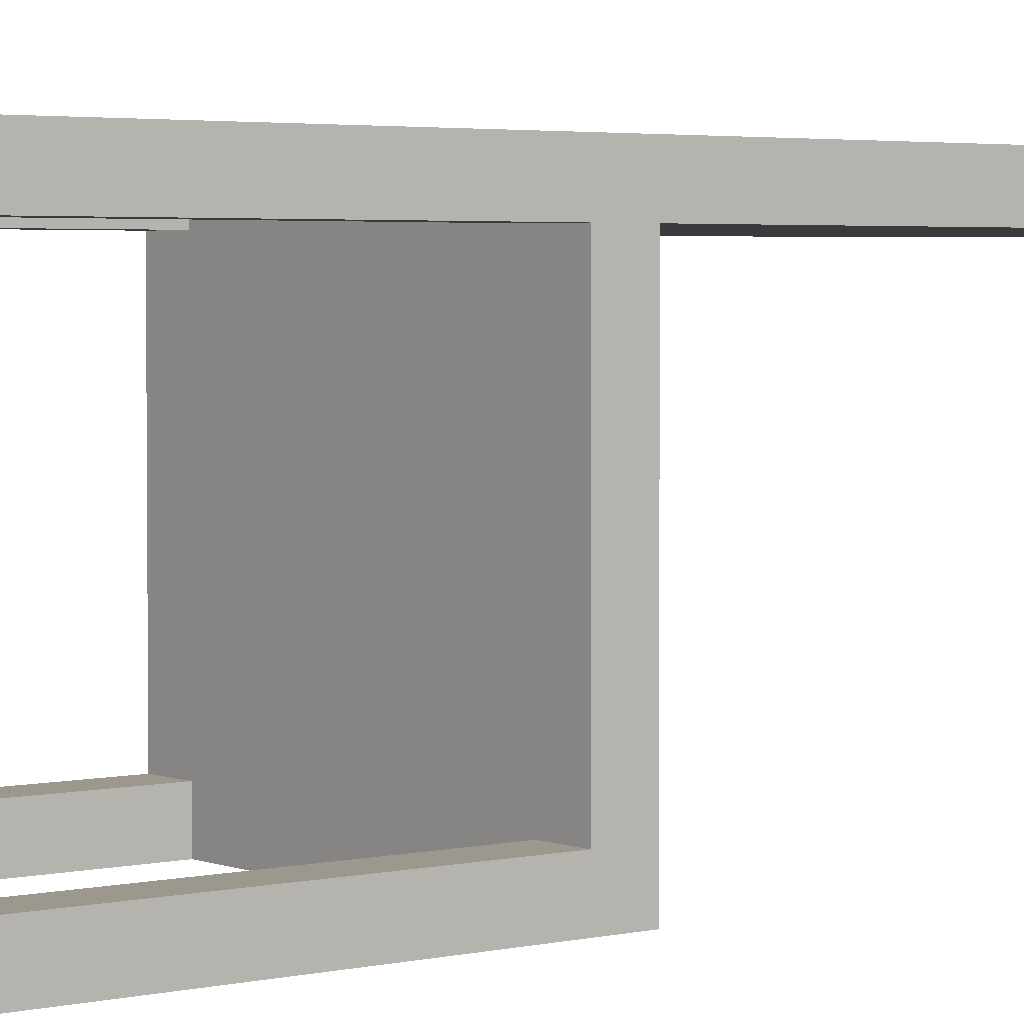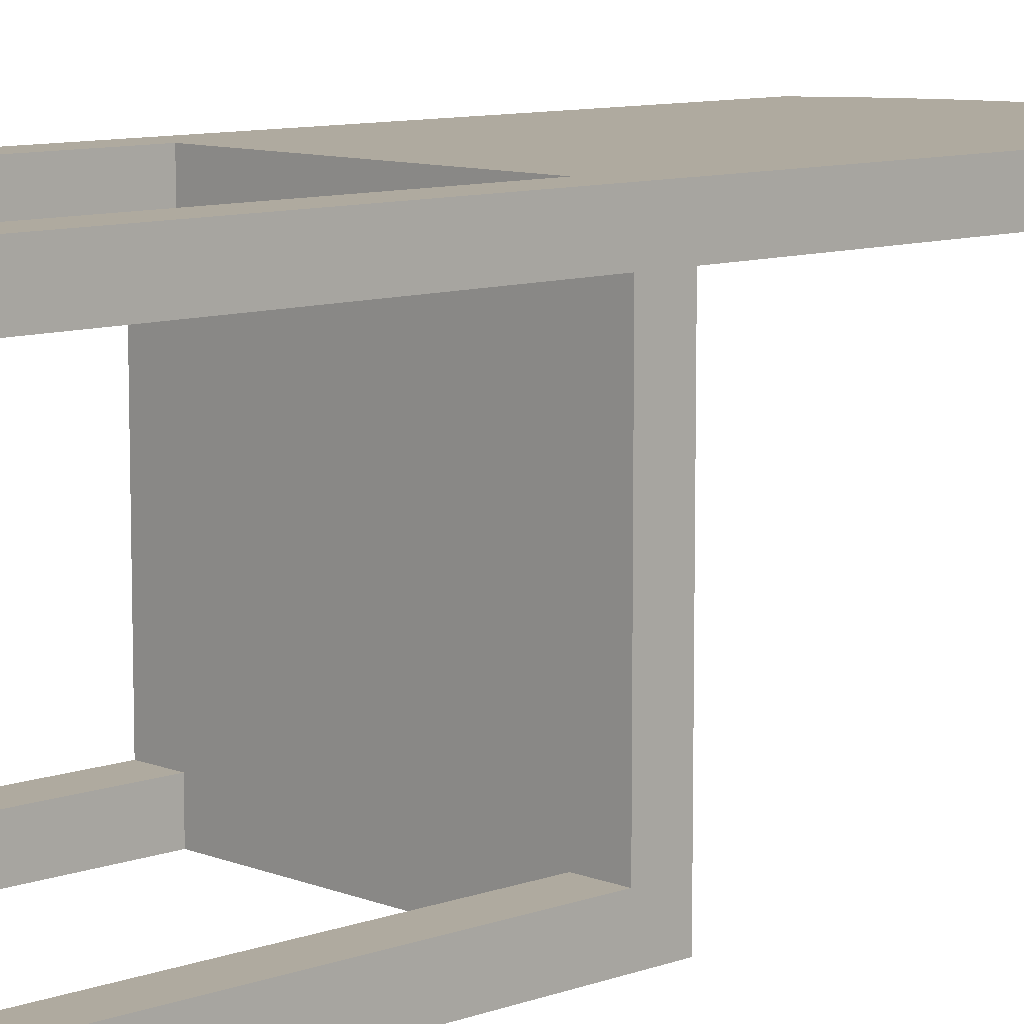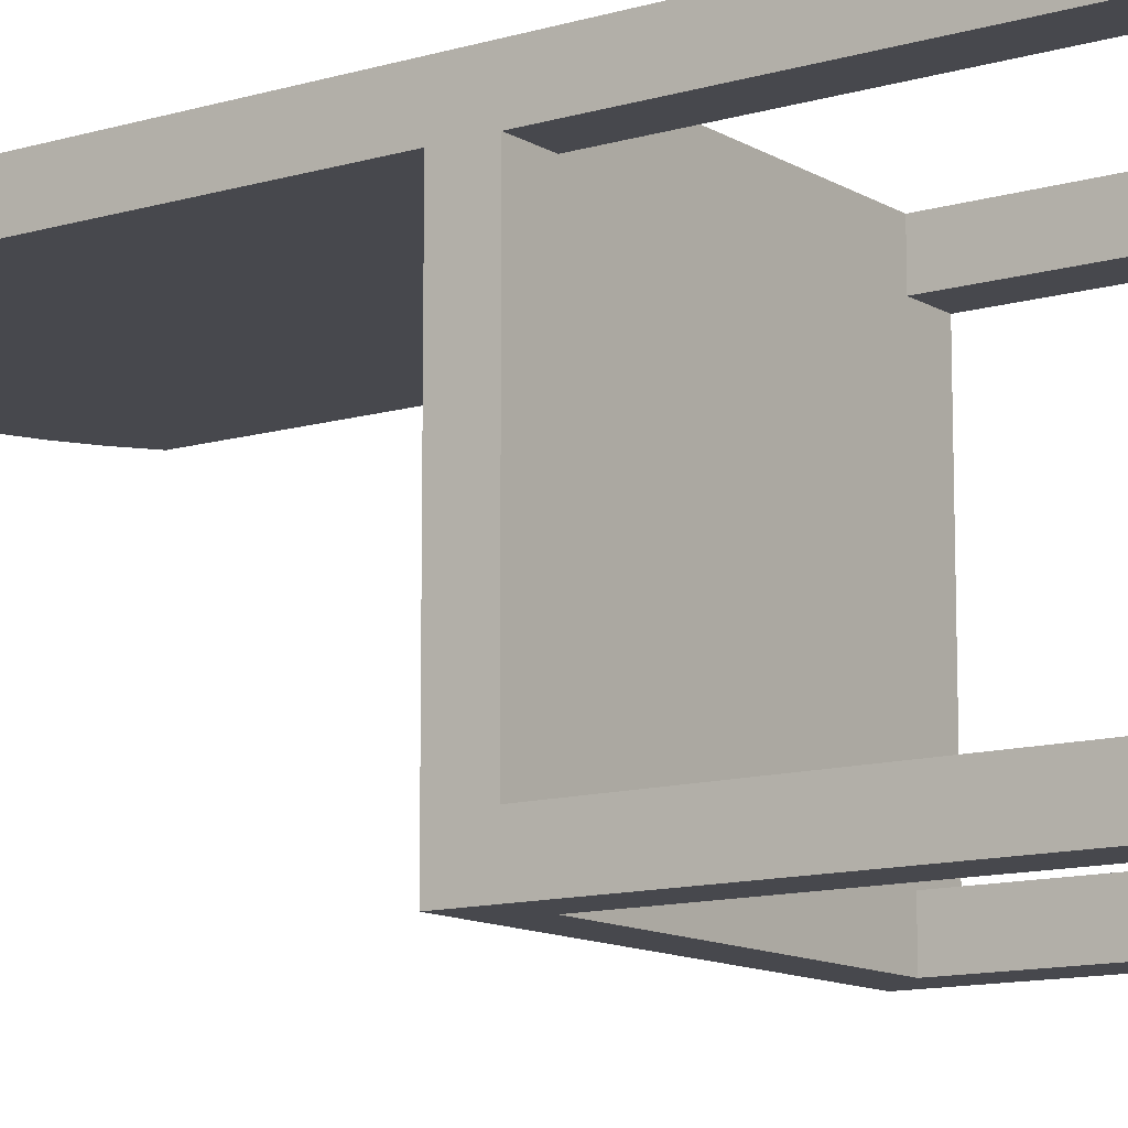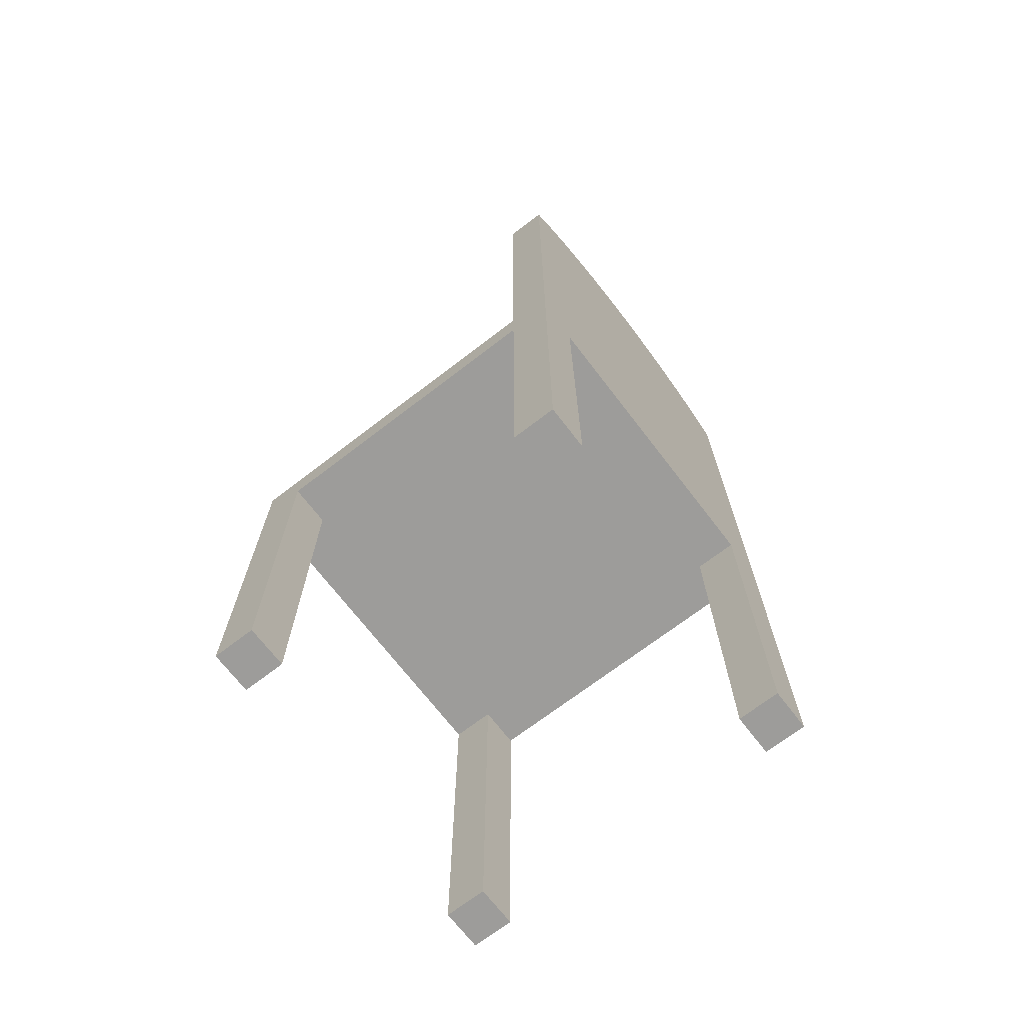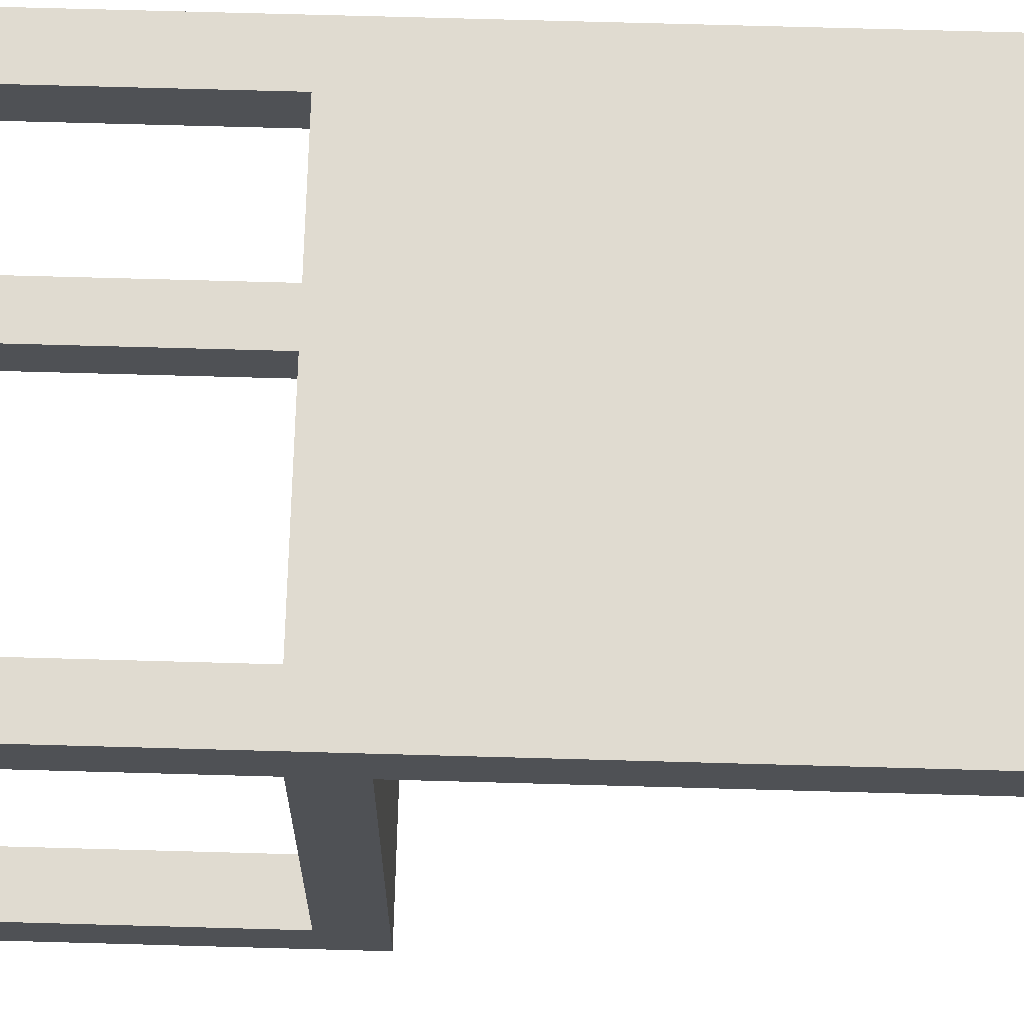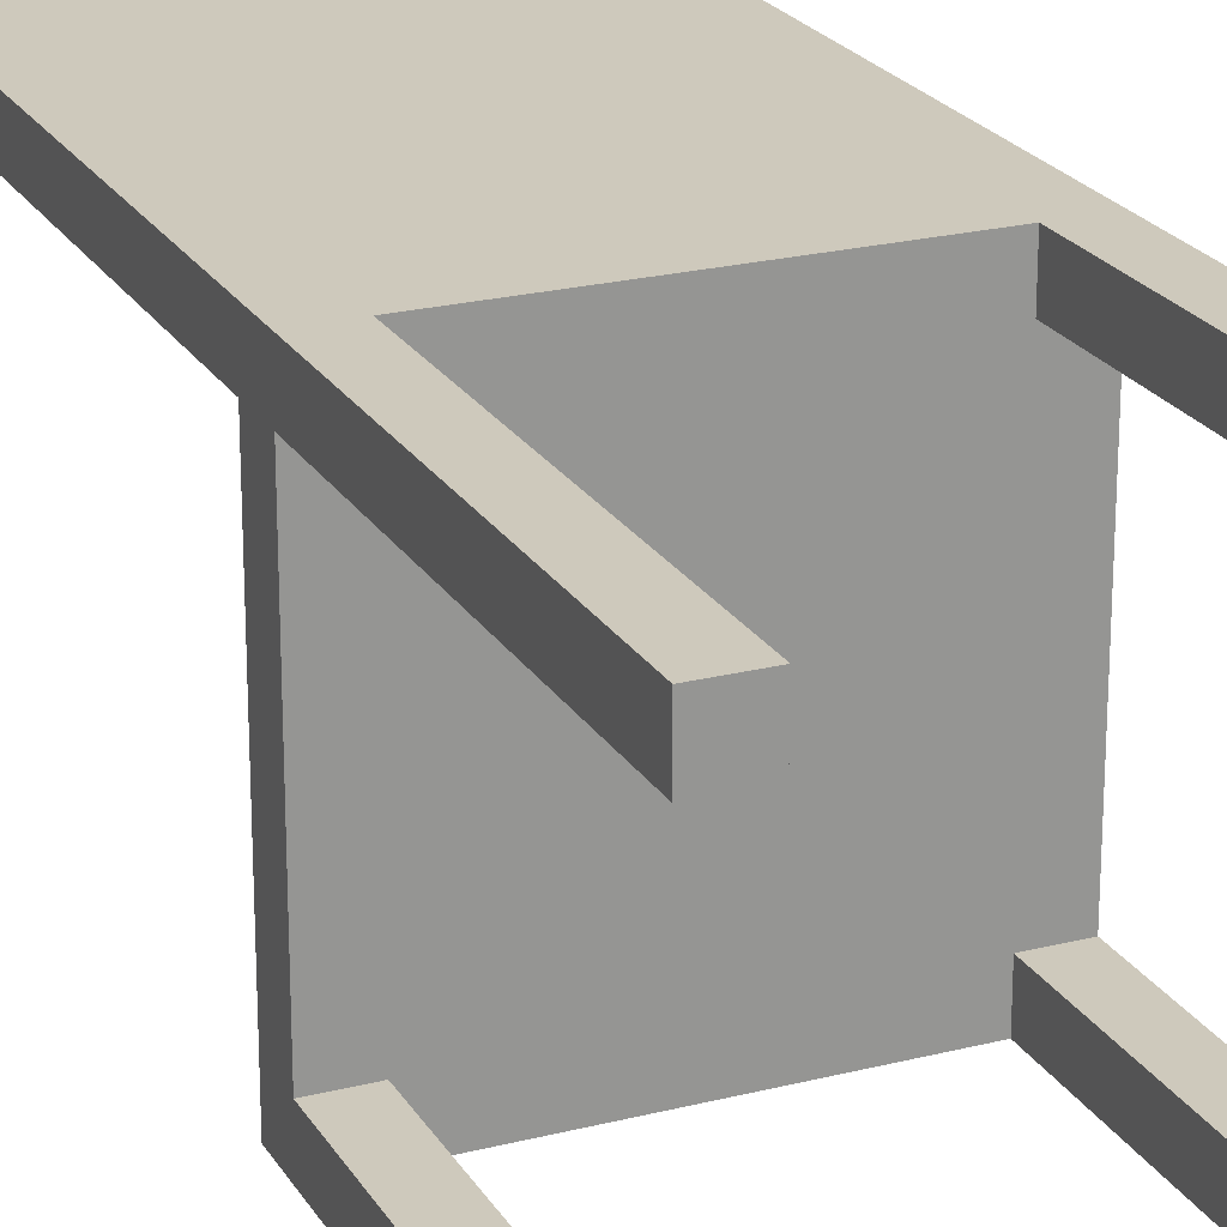
<metadata>
{"format":"obj","ext":"obj","renderer":"f3d","projection":"perspective","resolution":1024,"background":"white","views":[{"elev":3.2,"azim":51.7,"up":"+Z"},{"elev":9.4,"azim":46.3,"up":"+Z"},{"elev":-11.7,"azim":-54.4,"up":"+Z"},{"elev":-70.3,"azim":-52.5,"up":"+Y"},{"elev":70.0,"azim":91.6,"up":"+Z"},{"elev":22.5,"azim":-23.6,"up":"+Z"}]}
</metadata>
<code>
v -0.172 -0.4782 -0.201
v -0.1338 -0.4782 -0.2392
v -0.1338 -0.4782 -0.201
v -0.172 -0.4782 -0.2392
v -0.1338 -0.1342 -0.201
v -0.172 -0.1342 -0.201
v -0.172 -0.09603 -0.2392
v -0.1338 -0.1342 -0.2392
v -0.1338 -0.1342 0.06655
v -0.172 -0.1342 0.06655
v -0.172 -0.09603 0.06655
v 0.1338 -0.1342 -0.2392
v 0.172 -0.09603 -0.2392
v -0.1338 -0.1342 0.1048
v -0.1338 -0.4782 0.06655
v -0.172 -0.4782 0.1048
v 0.172 -0.09603 0.06655
v 0.1338 -0.4782 -0.2392
v 0.1338 -0.1342 -0.201
v -0.172 -0.4782 0.06655
v -0.172 0.3332 0.06655
v 0.172 -0.1342 -0.201
v 0.172 -0.4782 -0.2392
v 0.1338 -0.4782 -0.201
v 0.1338 -0.1342 0.06655
v -0.1338 -0.4782 0.1048
v -0.172 0.3332 0.1048
v 0.172 0.3332 0.06655
v 0.172 -0.1342 0.06655
v 0.172 -0.4782 -0.201
v 0.1338 -0.1342 0.1048
v -0.147 0.3517 0.1048
v -0.147 0.3517 0.06655
v 0.172 0.3332 0.1048
v 0.1338 -0.4782 0.1048
v 0.147 0.3517 0.1048
v 0.147 0.3517 0.06655
v 0.172 -0.4782 0.06655
v 0.1338 -0.4782 0.06655
v -0.12 0.3672 0.1048
v 0.12 0.3672 0.1048
v -0.12 0.3672 0.06655
v 0.172 -0.4782 0.1048
v 0.12 0.3672 0.06655
v -0.09147 0.3795 0.1048
v 0.09147 0.3795 0.1048
v 0.09147 0.3795 0.06655
v -0.09147 0.3795 0.06655
v -0.06167 0.3884 0.1048
v 0.06167 0.3884 0.1048
v 0.06167 0.3884 0.06655
v -0.06167 0.3884 0.06655
v -0.03104 0.3938 0.1048
v 0.03104 0.3938 0.1048
v 0.03104 0.3938 0.06655
v -0.03104 0.3938 0.06655
v -0 0.3956 0.1048
v -0 0.3956 0.06655
g mesh1_mesh1-geometry
f 1 2 3
f 2 1 4
f 3 2 1
f 4 1 2
f 2 5 3
f 3 5 2
f 3 6 1
f 1 6 3
f 1 7 4
f 4 7 1
f 7 2 4
f 4 2 7
f 5 2 8
f 8 2 5
f 6 3 5
f 5 3 6
f 7 1 6
f 6 1 7
f 2 7 8
f 8 7 2
f 8 9 5
f 5 9 8
f 5 10 6
f 6 10 5
f 7 6 11
f 11 6 7
f 8 7 12
f 12 7 8
f 12 9 8
f 8 9 12
f 10 5 9
f 9 5 10
f 11 6 10
f 10 6 11
f 11 13 7
f 7 13 11
f 13 12 7
f 7 12 13
f 12 14 9
f 9 14 12
f 15 10 9
f 9 10 15
f 10 16 11
f 11 16 10
f 13 11 17
f 17 11 13
f 13 18 12
f 12 18 13
f 19 14 12
f 12 14 19
f 14 15 9
f 9 15 14
f 10 15 20
f 20 15 10
f 16 10 20
f 20 10 16
f 11 16 21
f 21 16 11
f 21 17 11
f 11 17 21
f 22 13 17
f 17 13 22
f 18 13 23
f 23 13 18
f 24 12 18
f 18 12 24
f 25 14 19
f 19 14 25
f 12 24 19
f 19 24 12
f 15 14 26
f 26 14 15
f 15 16 20
f 20 16 15
f 21 16 27
f 27 16 21
f 17 21 28
f 28 21 17
f 13 22 23
f 23 22 13
f 22 17 29
f 29 17 22
f 30 18 23
f 23 18 30
f 18 30 24
f 24 30 18
f 14 25 31
f 31 25 14
f 22 25 19
f 19 25 22
f 30 19 24
f 24 19 30
f 27 26 14
f 14 26 27
f 16 15 26
f 26 15 16
f 26 27 16
f 16 27 26
f 32 21 27
f 27 21 32
f 28 21 33
f 33 21 28
f 34 17 28
f 28 17 34
f 30 23 22
f 22 23 30
f 17 34 29
f 29 34 17
f 25 22 29
f 29 22 25
f 25 35 31
f 31 35 25
f 31 34 14
f 14 34 31
f 19 30 22
f 22 30 19
f 27 14 34
f 34 14 27
f 21 32 33
f 33 32 21
f 27 36 32
f 32 36 27
f 28 33 37
f 37 33 28
f 37 34 28
f 28 34 37
f 29 34 38
f 38 34 29
f 38 25 29
f 29 25 38
f 35 25 39
f 39 25 35
f 35 34 31
f 31 34 35
f 27 34 36
f 36 34 27
f 40 33 32
f 32 33 40
f 32 36 41
f 41 36 32
f 37 33 42
f 42 33 37
f 34 37 36
f 36 37 34
f 38 34 43
f 43 34 38
f 25 38 39
f 39 38 25
f 39 43 35
f 35 43 39
f 34 35 43
f 43 35 34
f 33 40 42
f 42 40 33
f 32 41 40
f 40 41 32
f 36 44 41
f 41 44 36
f 37 42 44
f 44 42 37
f 44 36 37
f 37 36 44
f 43 39 38
f 38 39 43
f 45 42 40
f 40 42 45
f 40 41 46
f 46 41 40
f 47 41 44
f 44 41 47
f 44 42 48
f 48 42 44
f 42 45 48
f 48 45 42
f 40 46 45
f 45 46 40
f 41 47 46
f 46 47 41
f 44 48 47
f 47 48 44
f 49 48 45
f 45 48 49
f 45 46 50
f 50 46 45
f 51 46 47
f 47 46 51
f 47 48 52
f 52 48 47
f 48 49 52
f 52 49 48
f 45 50 49
f 49 50 45
f 46 51 50
f 50 51 46
f 47 52 51
f 51 52 47
f 53 52 49
f 49 52 53
f 49 50 54
f 54 50 49
f 55 50 51
f 51 50 55
f 51 52 56
f 56 52 51
f 52 53 56
f 56 53 52
f 49 54 53
f 53 54 49
f 50 55 54
f 54 55 50
f 51 56 55
f 55 56 51
f 57 56 53
f 53 56 57
f 53 54 57
f 57 54 53
f 58 54 55
f 55 54 58
f 55 56 58
f 58 56 55
f 56 57 58
f 58 57 56
f 54 58 57
f 57 58 54
g mesh2_mesh2-geometry
l 43 38
l 43 34
l 35 43
l 38 29
l 39 38
l 34 36
l 28 34
l 31 35
l 39 35
l 29 22
l 25 29
l 25 39
l 36 41
l 17 28
l 28 37
l 14 31
l 25 31
l 22 30
l 19 22
l 41 46
l 13 17
l 11 17
l 37 44
l 26 14
l 9 14
l 30 23
l 24 30
l 24 19
l 19 12
l 46 50
l 23 13
l 7 13
l 11 21
l 7 11
l 44 47
l 16 26
l 15 26
l 10 9
l 15 9
l 23 18
l 24 18
l 18 12
l 8 12
l 50 54
l 4 7
l 33 21
l 21 27
l 47 51
l 16 27
l 20 16
l 20 15
l 10 6
l 20 10
l 2 8
l 5 8
l 54 57
l 4 1
l 2 4
l 42 33
l 32 27
l 51 55
l 6 1
l 6 5
l 3 2
l 3 5
l 57 53
l 1 3
l 48 42
l 40 32
l 55 58
l 53 49
l 52 48
l 45 40
l 58 56
l 49 45
l 56 52

</code>
